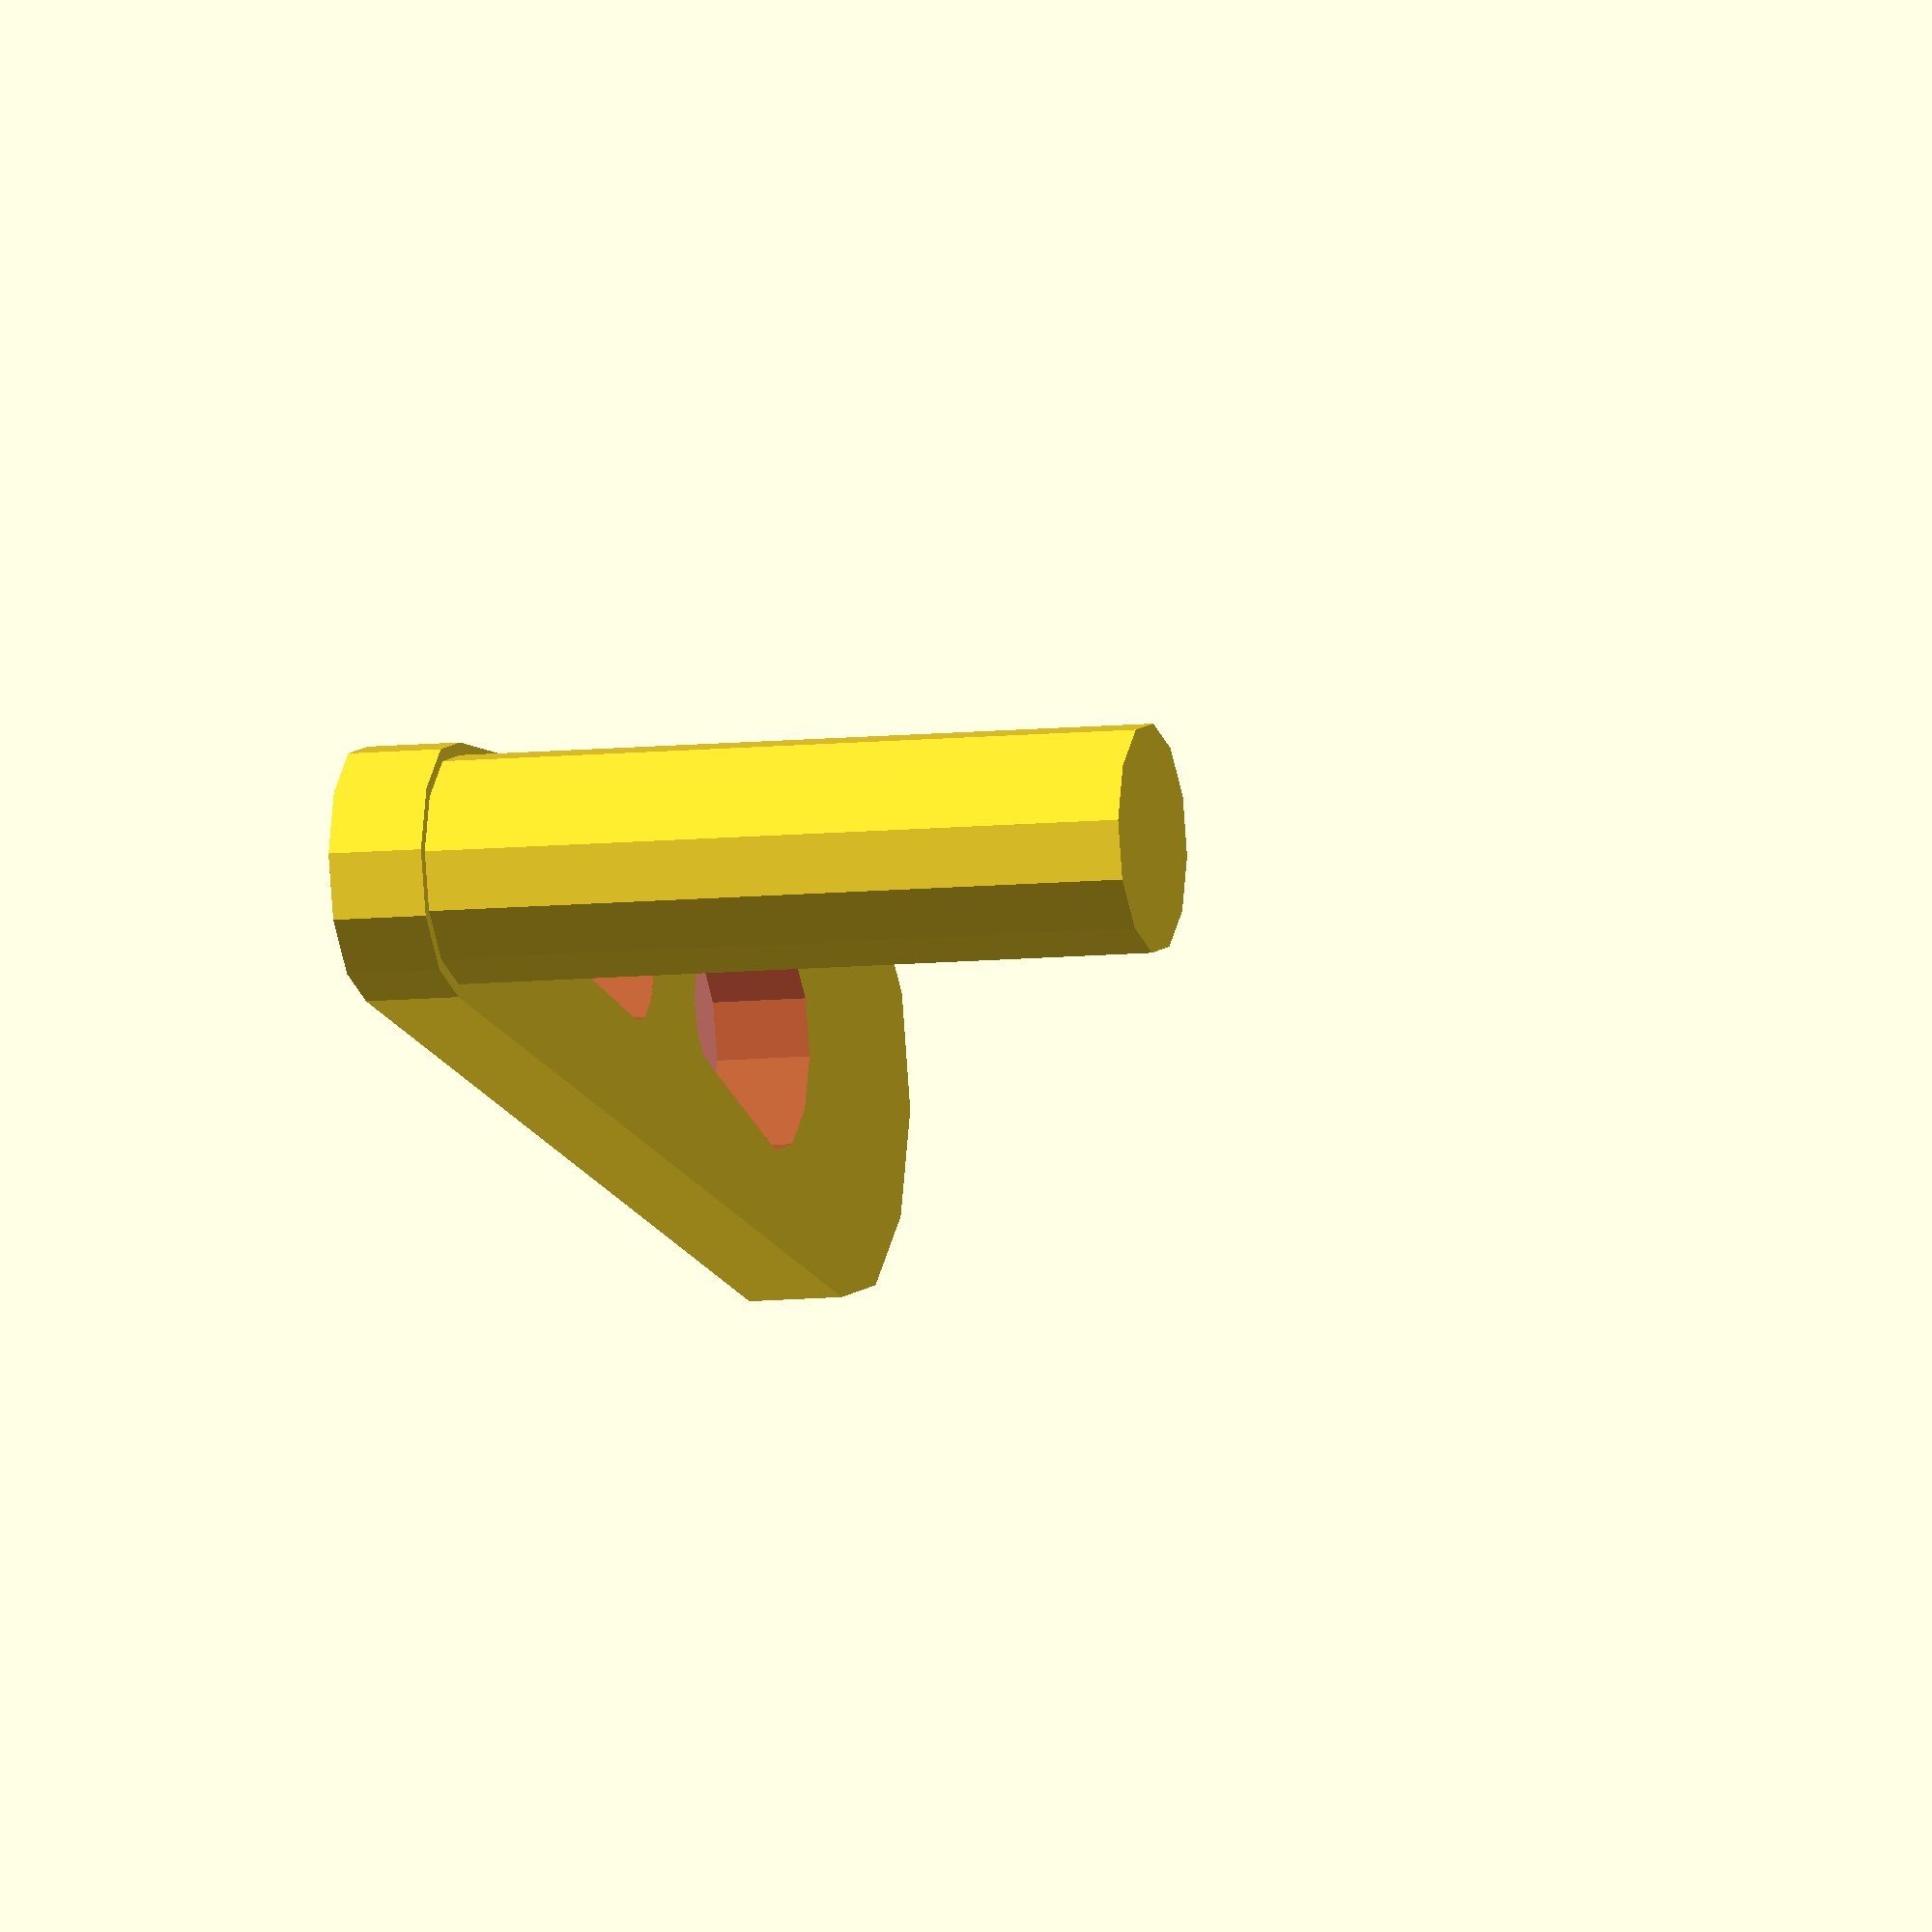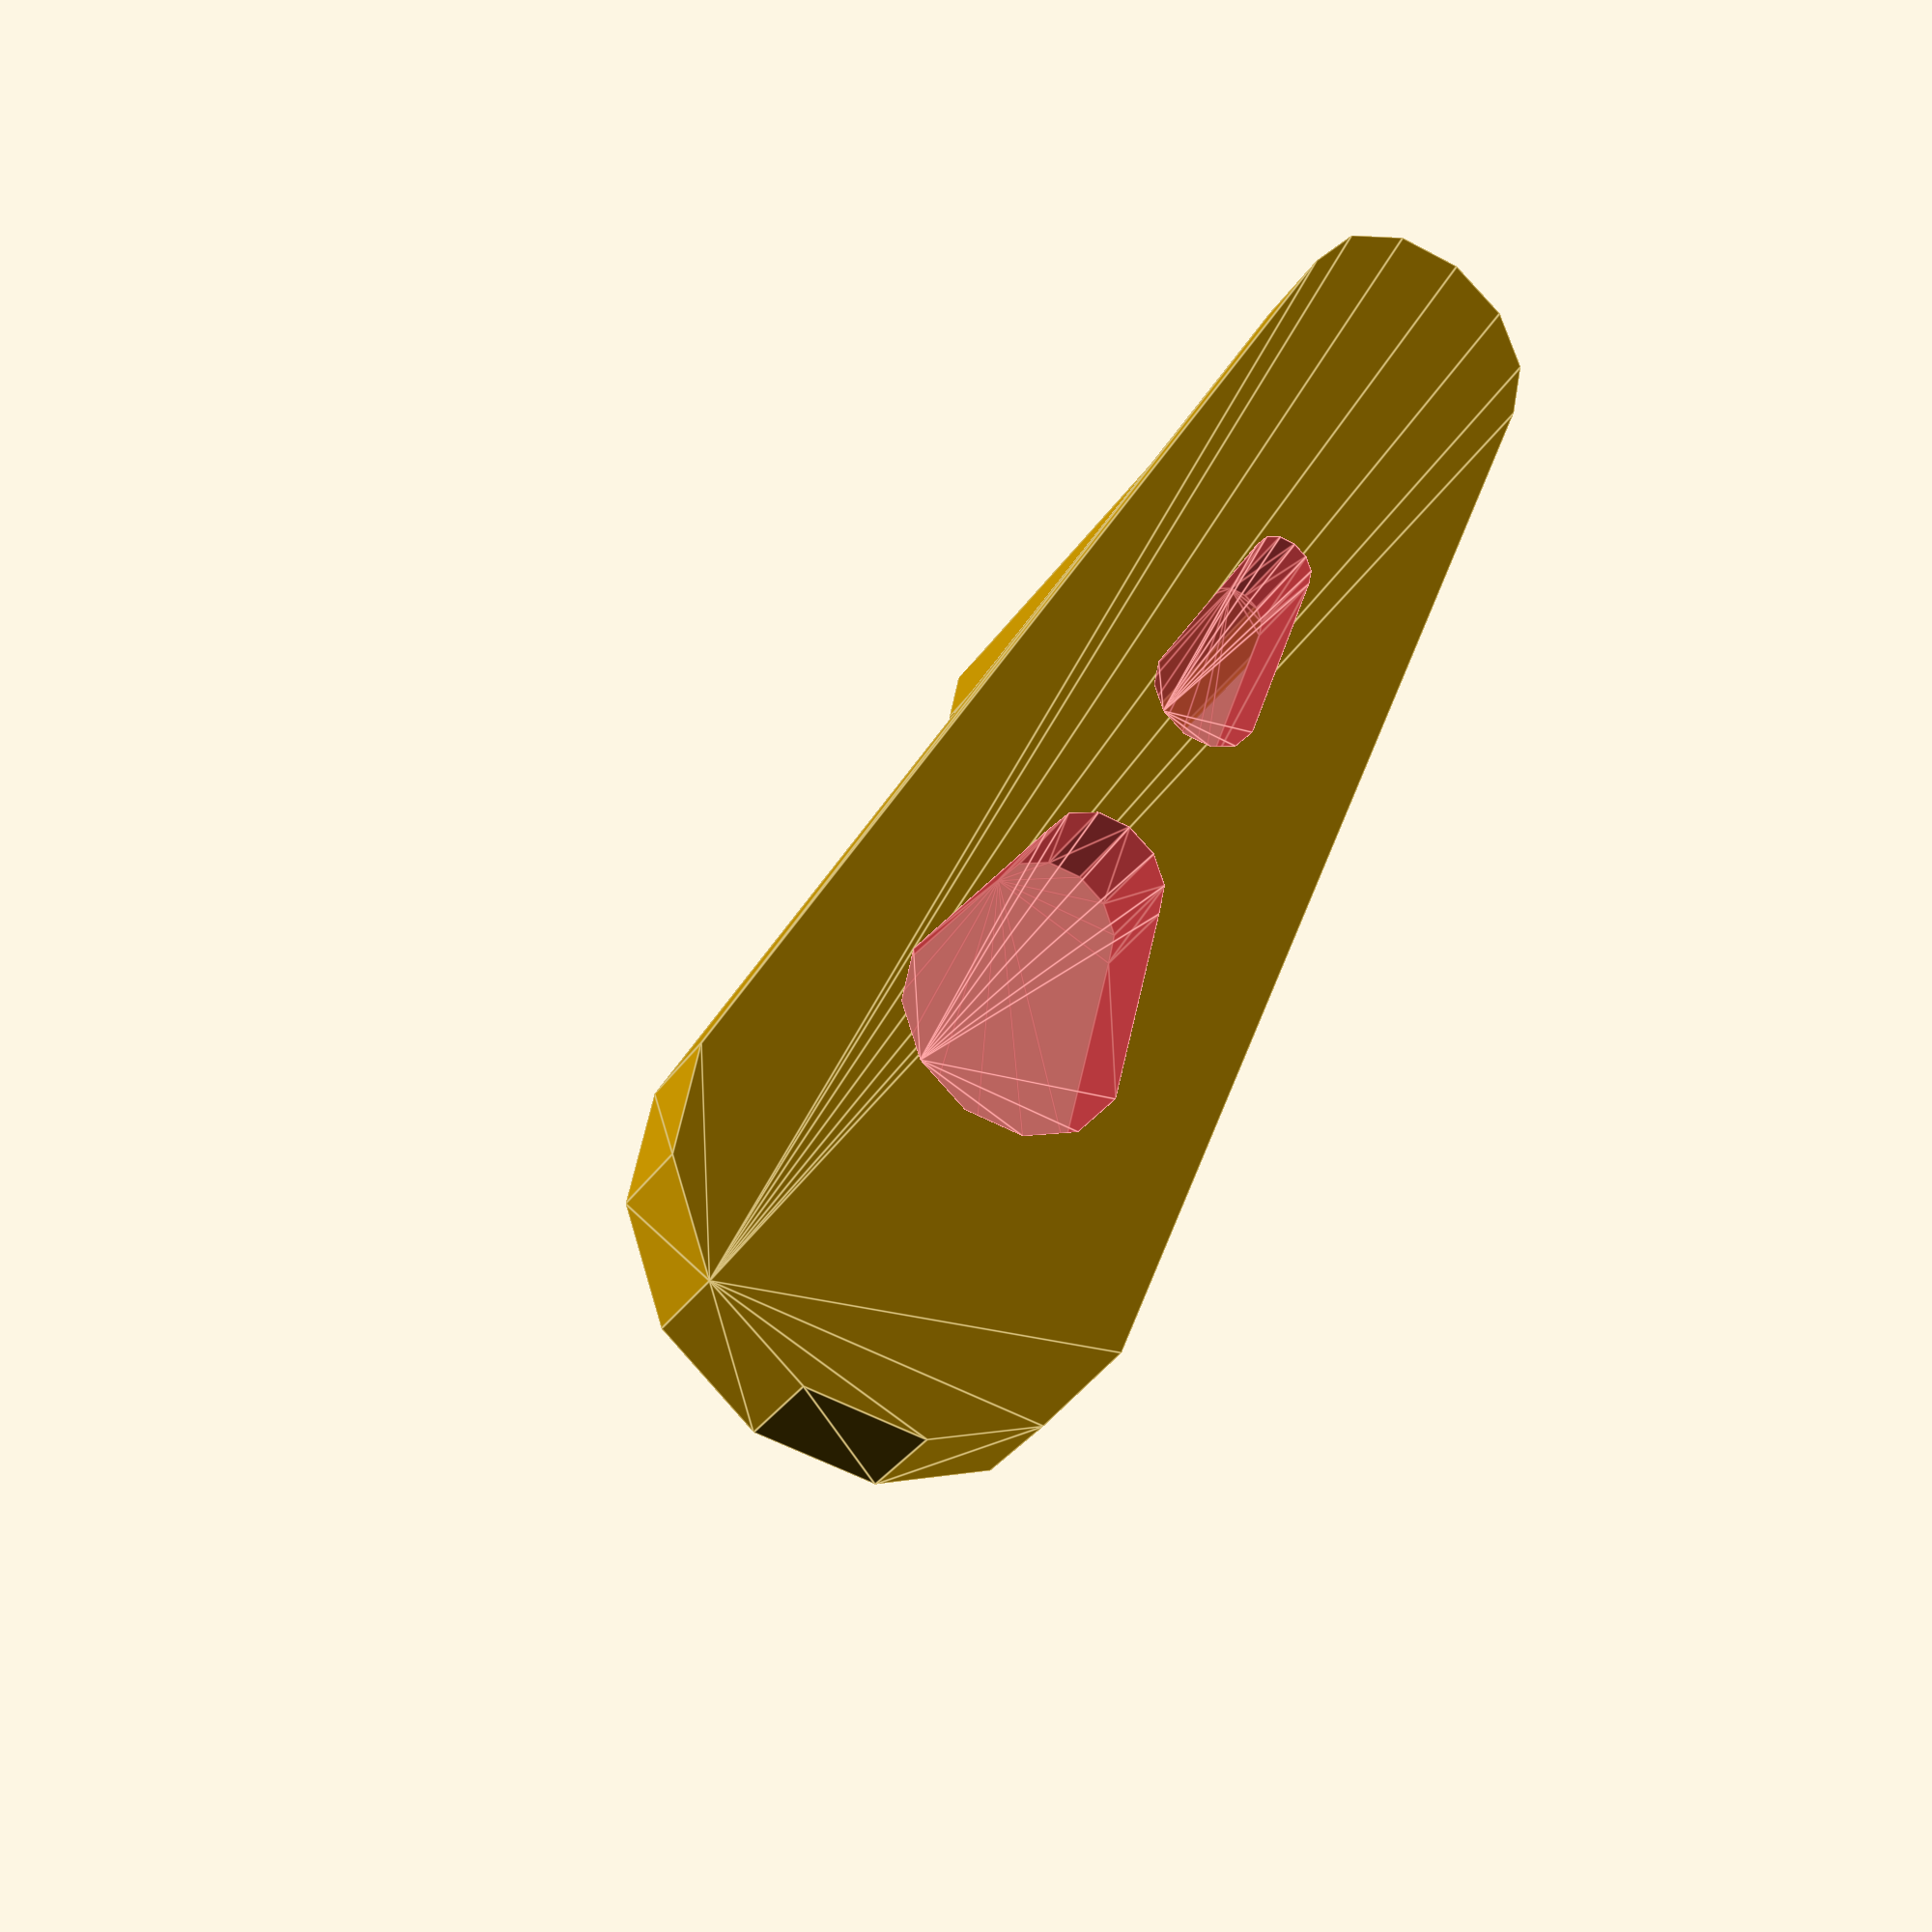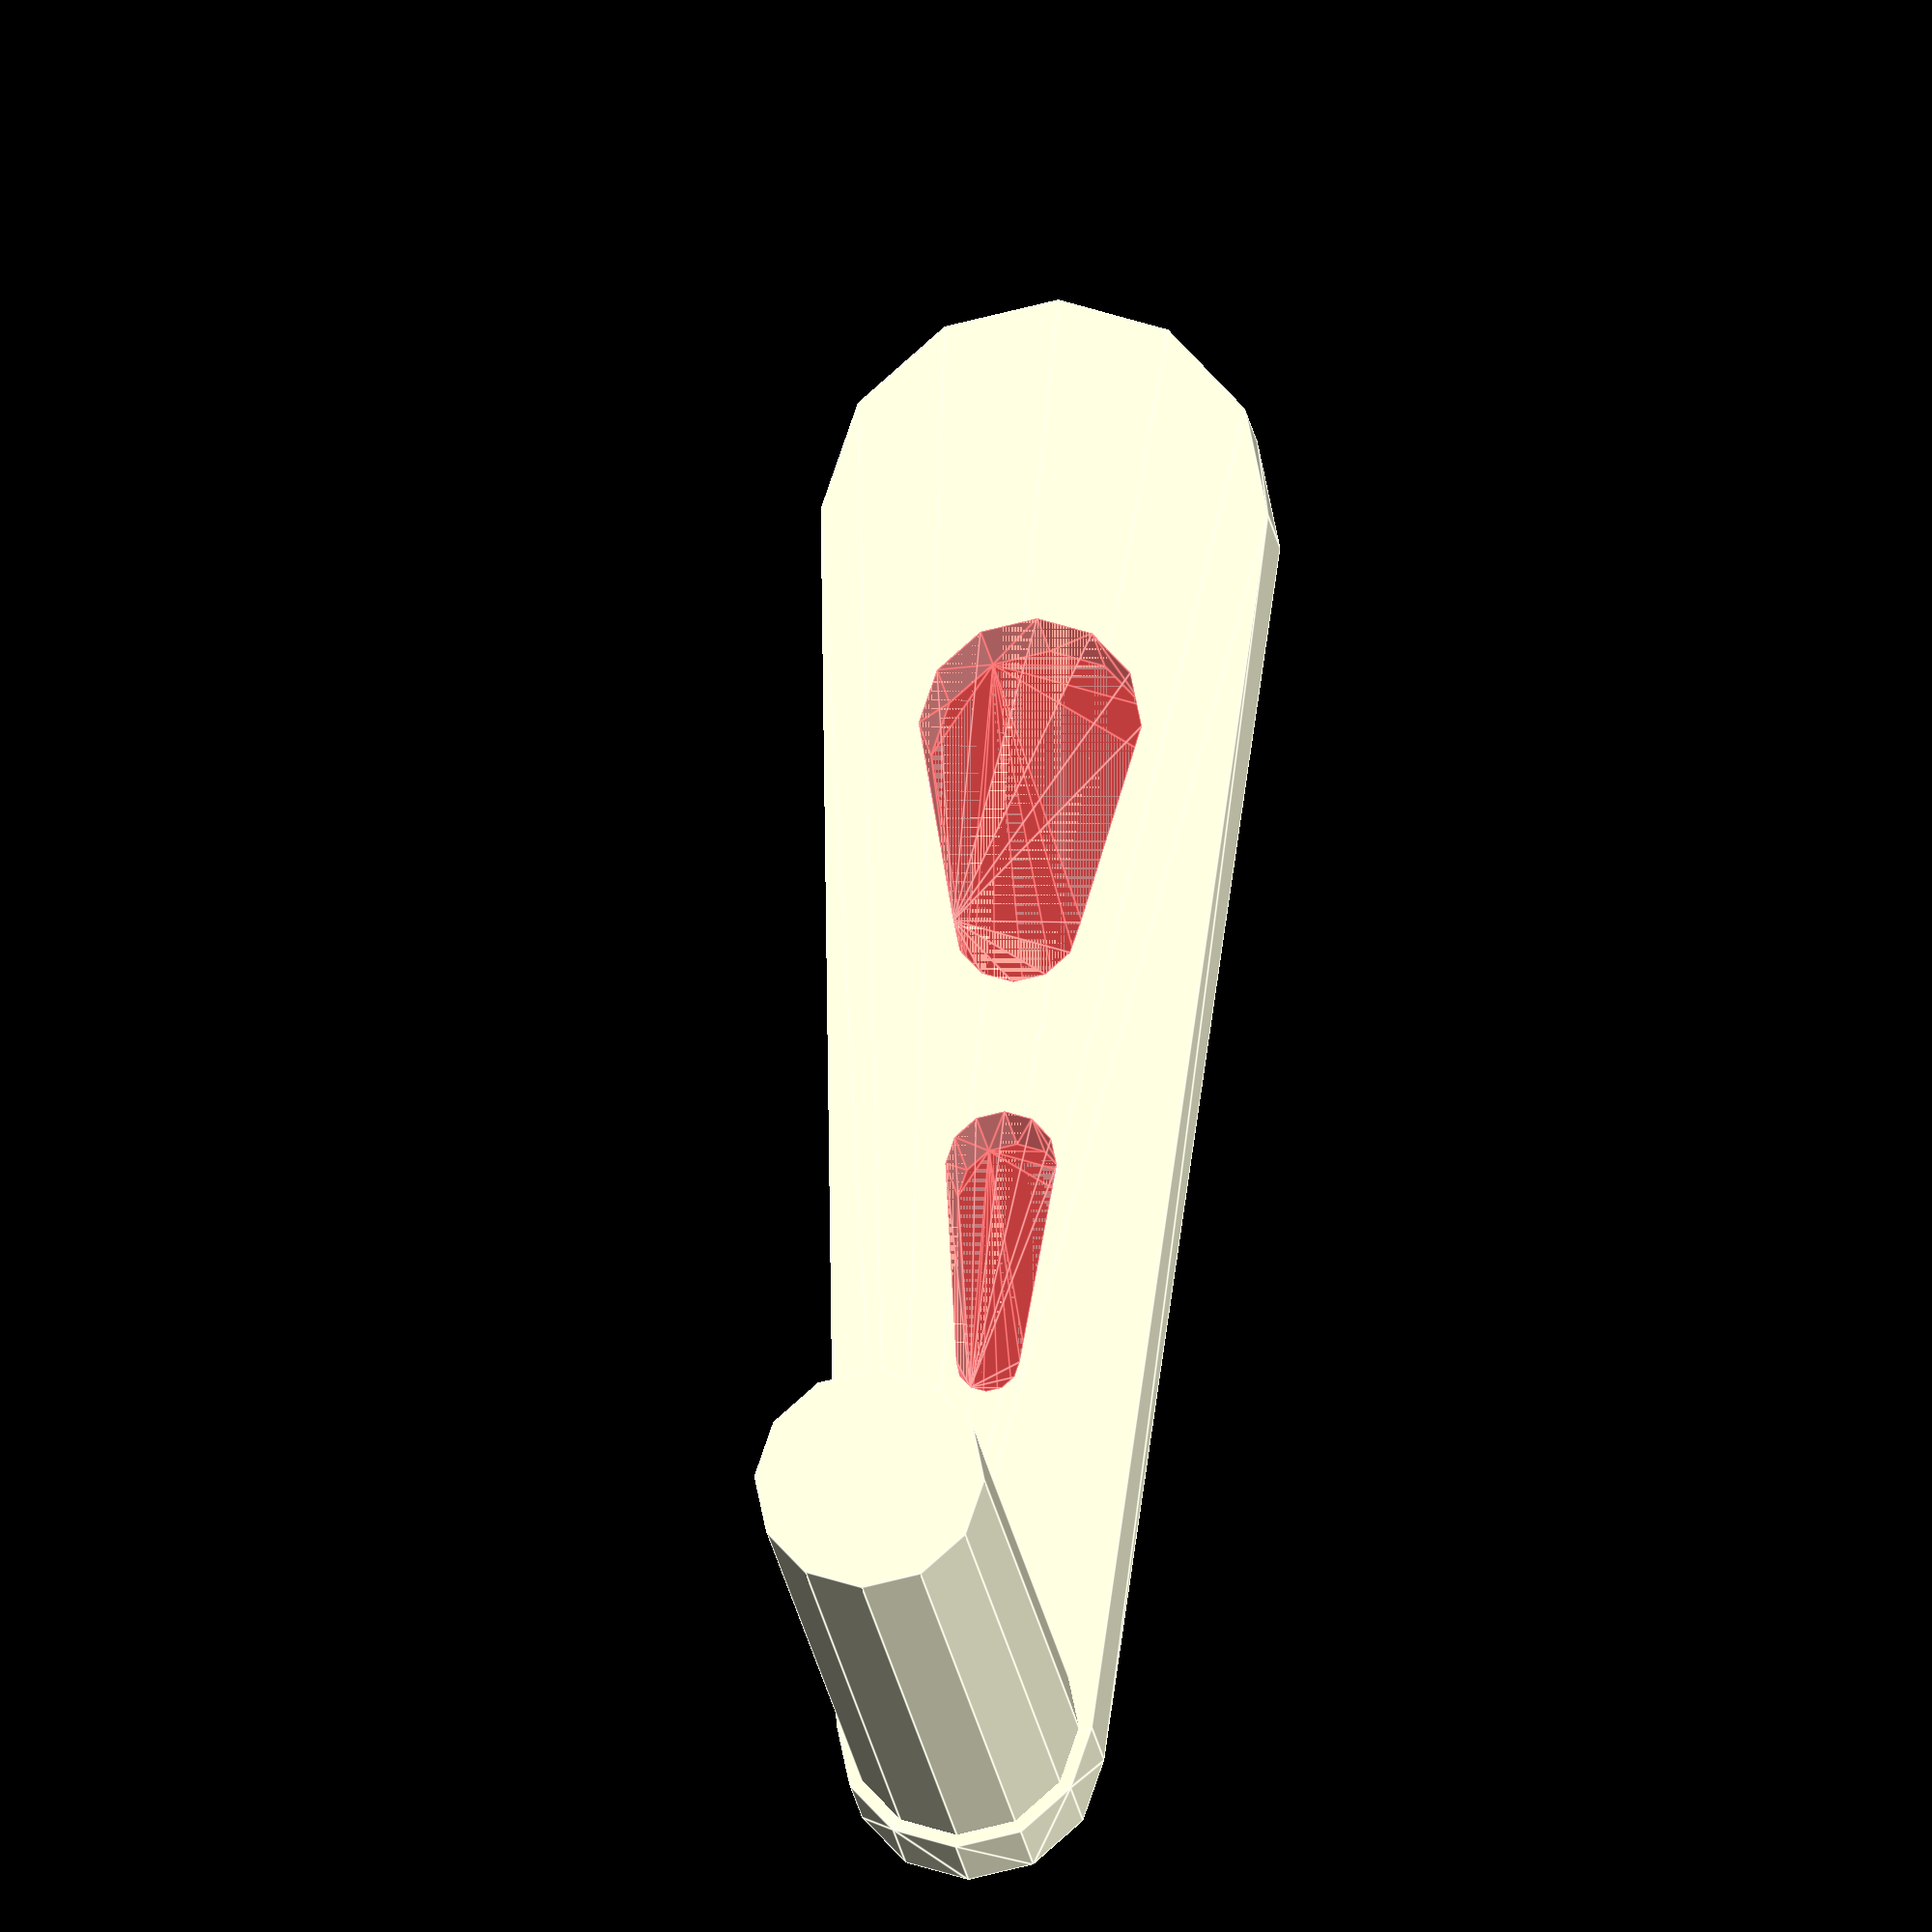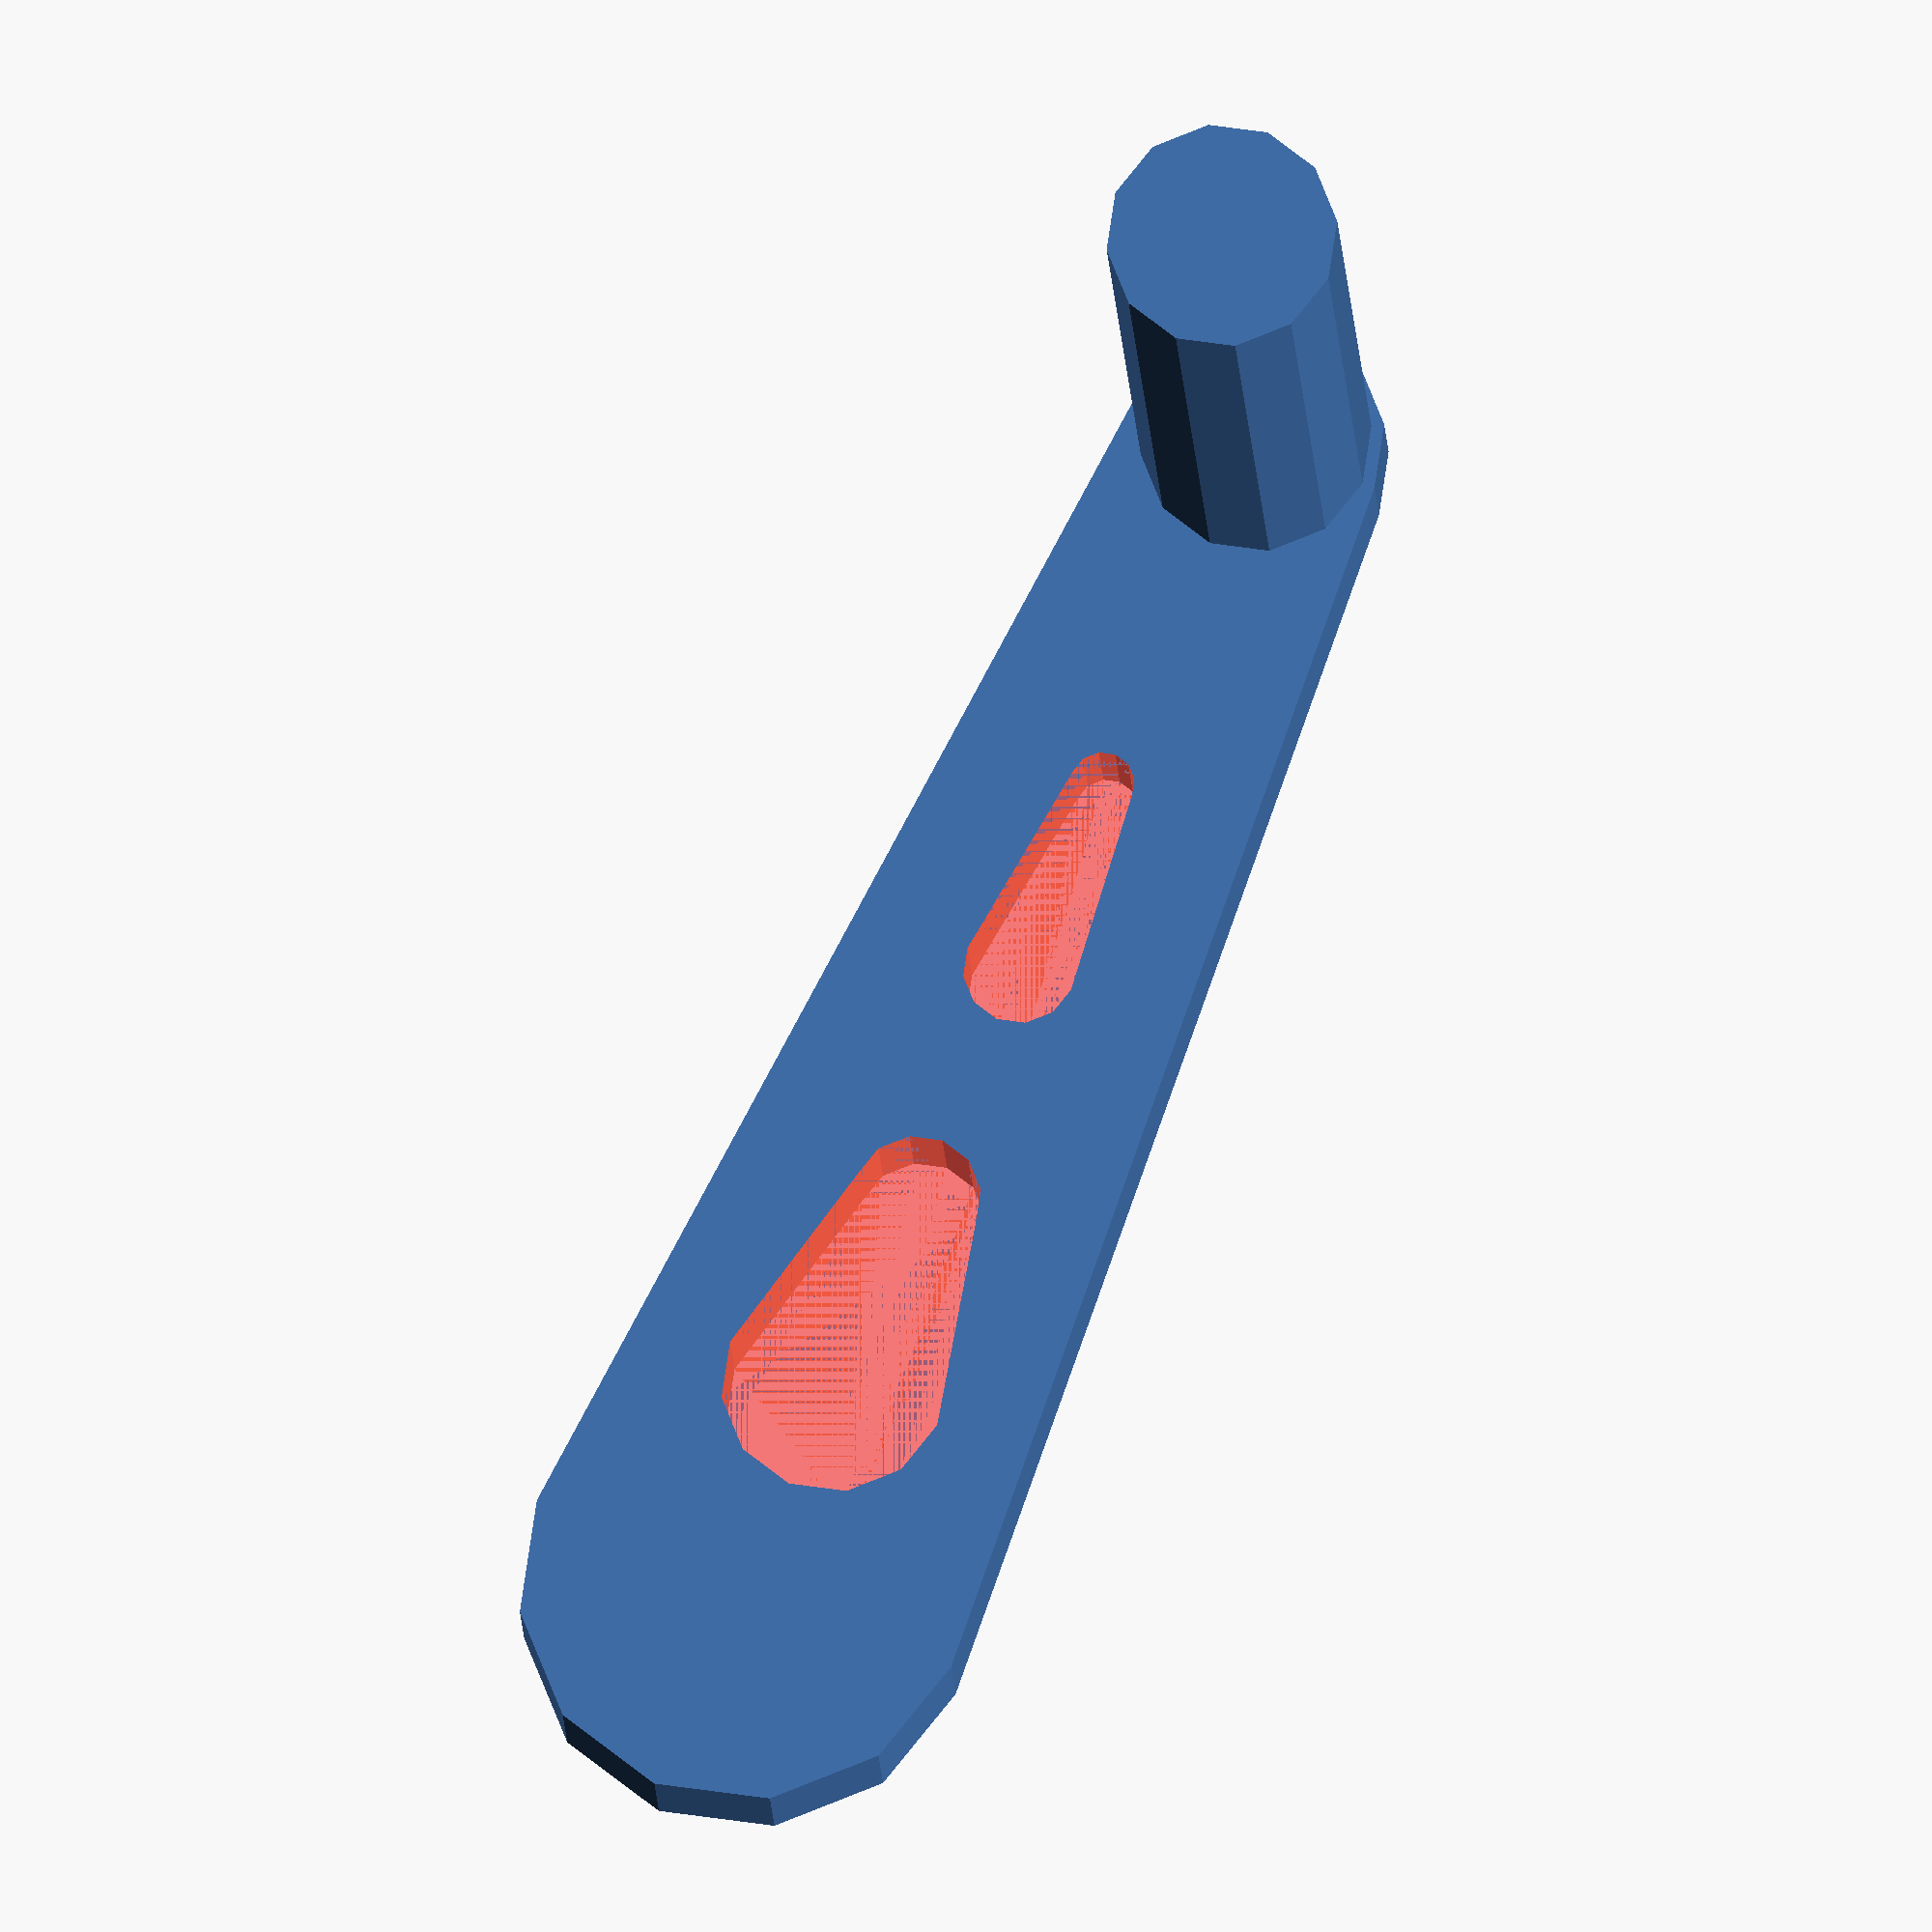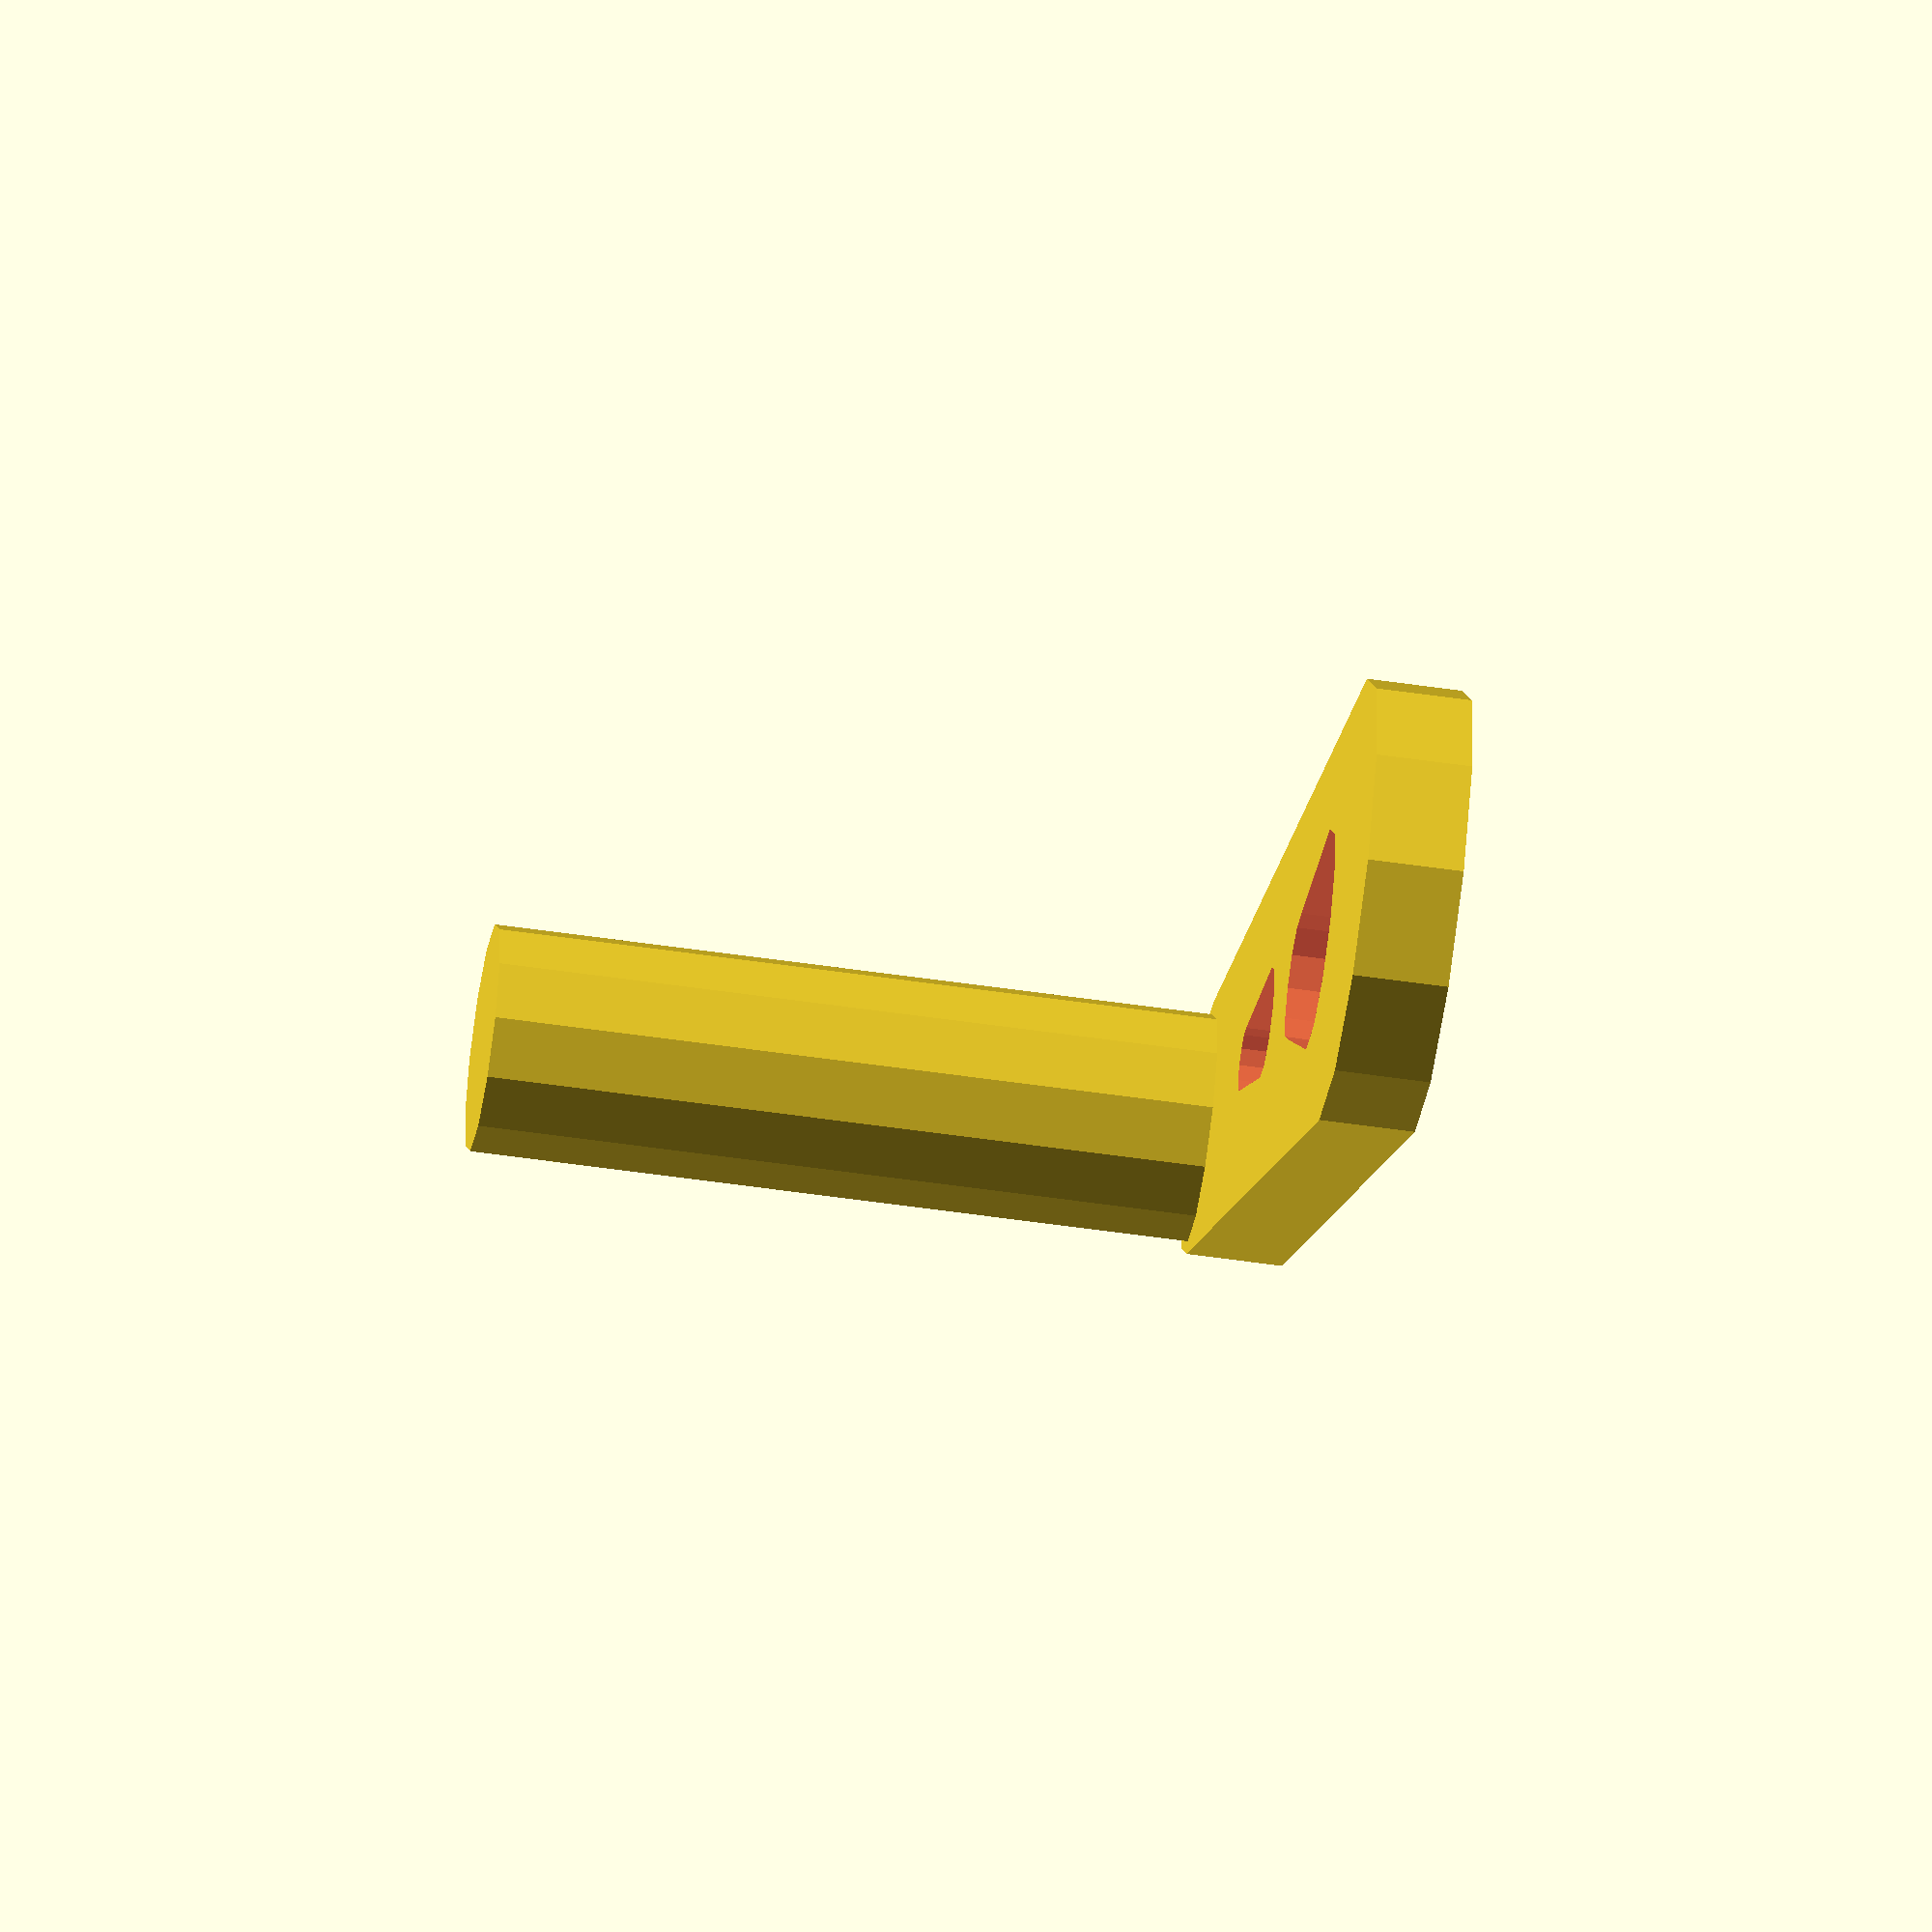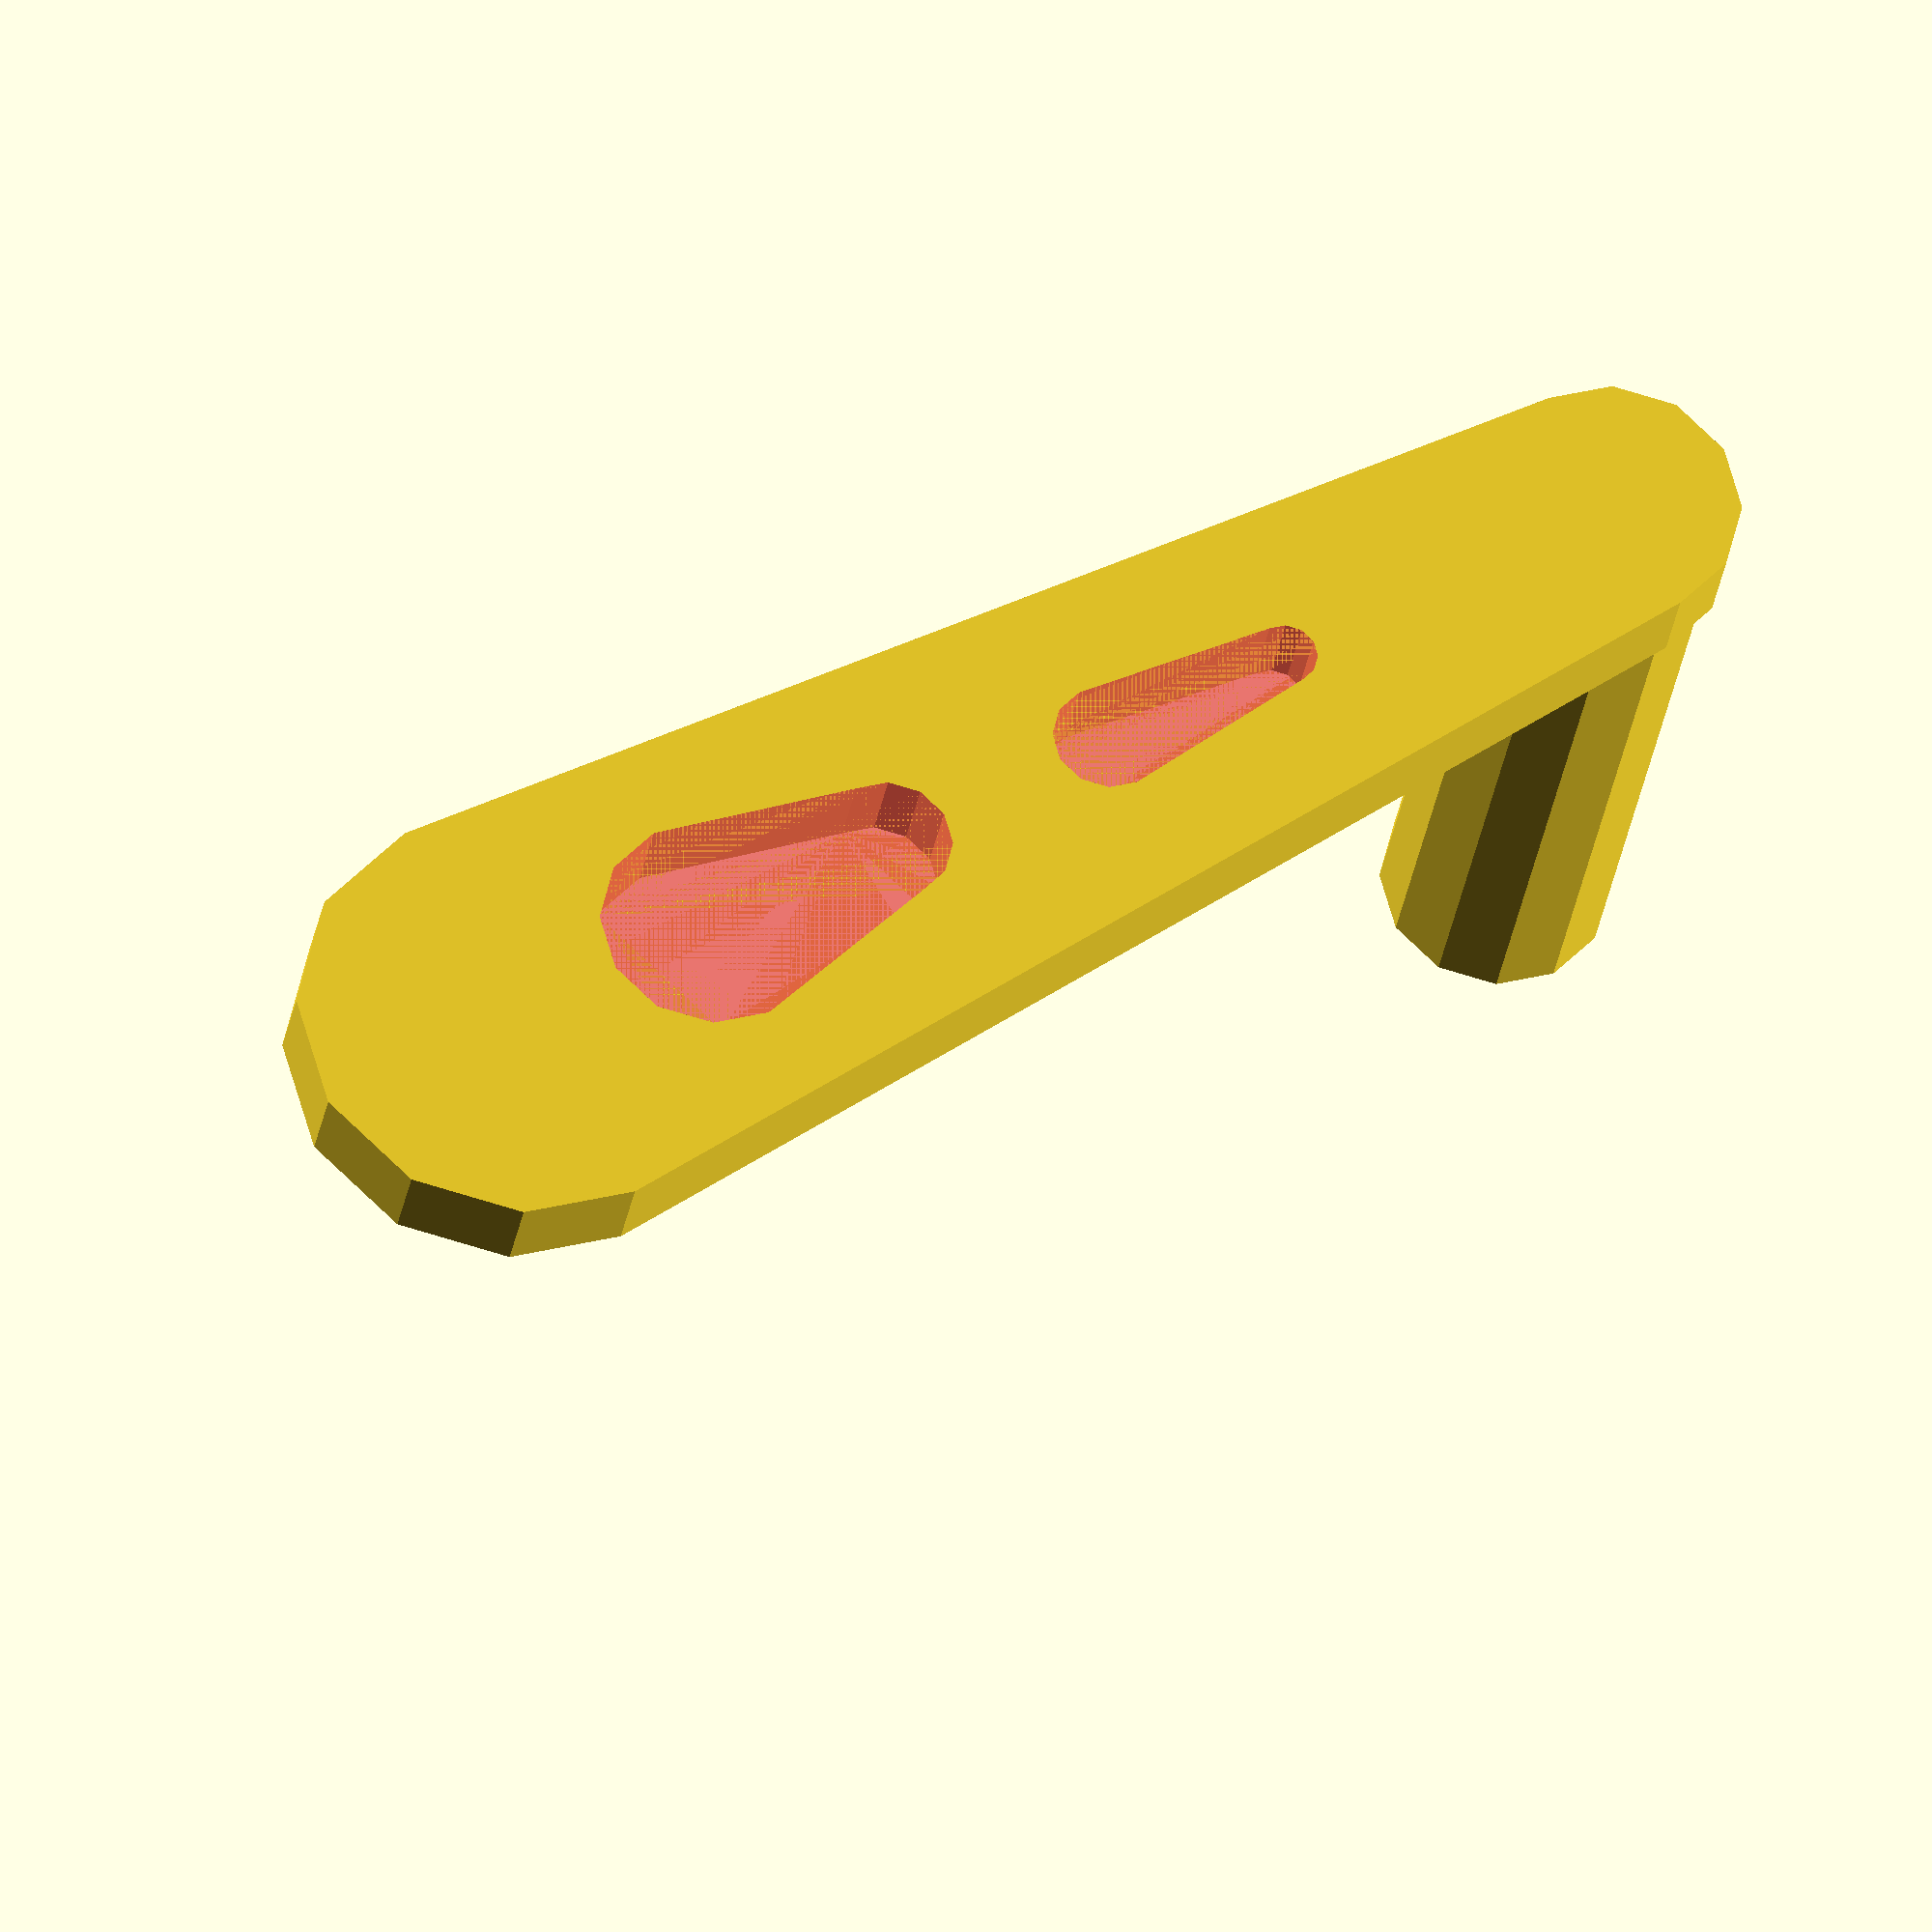
<openscad>

DoCrBase=35;
DoCrTip=20;
HoCr=7.5;

LENoCr=100;	// Lenght of Crank Center to Center Cylinder

NoHol=2;

$fn=12;

Crank();
module Crank (){
	difference(){
		hull(){
			cylinder(h=HoCr,d1=DoCrBase,d2=DoCrBase,center=true);
			translate([LENoCr,0,0]){
				cylinder(h=HoCr,d1=DoCrTip,d2=DoCrTip,center=true);
			}
		}
		Crank_Arm_Cut();
	}
	translate([LENoCr,0,0]){
		cylinder(h=60,d1=DoCrTip-DoCrTip*0.1,d2=DoCrTip-DoCrTip*0.1);
	}
}


#Crank_Arm_Cut();	
module Crank_Arm_Cut(){
	step=LENoCr-DoCrBase/2-DoCrTip/2;
	echo(step);
	translate([DoCrBase/2,0,0]){
		for(i=[0:1:NoHol-1]){
		//for(i=[DoCrBase/2:LENoCr/NoHol:LENoCr]){
			translate([step/NoHol*i,0,0]){
				scale([1,1,1]){	
					//echo(i);
					echo(i);
					echo(LENoCr/NoHol);
					//cylinder(h=HoCr+0.01,d1=DoCrBase/2,d2=DoCrBase/2);
					hull(){
						cylinder(h=HoCr+0.01,d1=(DoCrBase/2)/(i+1),d2=(DoCrBase/2)/(i+1),center=true);
						translate([(LENoCr-DoCrBase/2-DoCrTip/2)/NoHol-20,0,0]){ 
							cylinder(h=HoCr+0.01,d1=(DoCrTip/2)/(i+1),d2=(DoCrTip/2)/(i+1),center=true);
						}
					}
				}
			}
		}
	}
}

//LENoCr-DoCrBase/2-DoCrTip/2
//step/NoHol-DoCrBase/2
</openscad>
<views>
elev=8.4 azim=181.1 roll=287.3 proj=o view=solid
elev=31.7 azim=243.7 roll=152.6 proj=p view=edges
elev=200.1 azim=273.6 roll=172.5 proj=o view=edges
elev=196.4 azim=113.4 roll=177.3 proj=o view=solid
elev=234.2 azim=43.6 roll=98.8 proj=o view=wireframe
elev=27.9 azim=211.0 roll=171.6 proj=o view=solid
</views>
